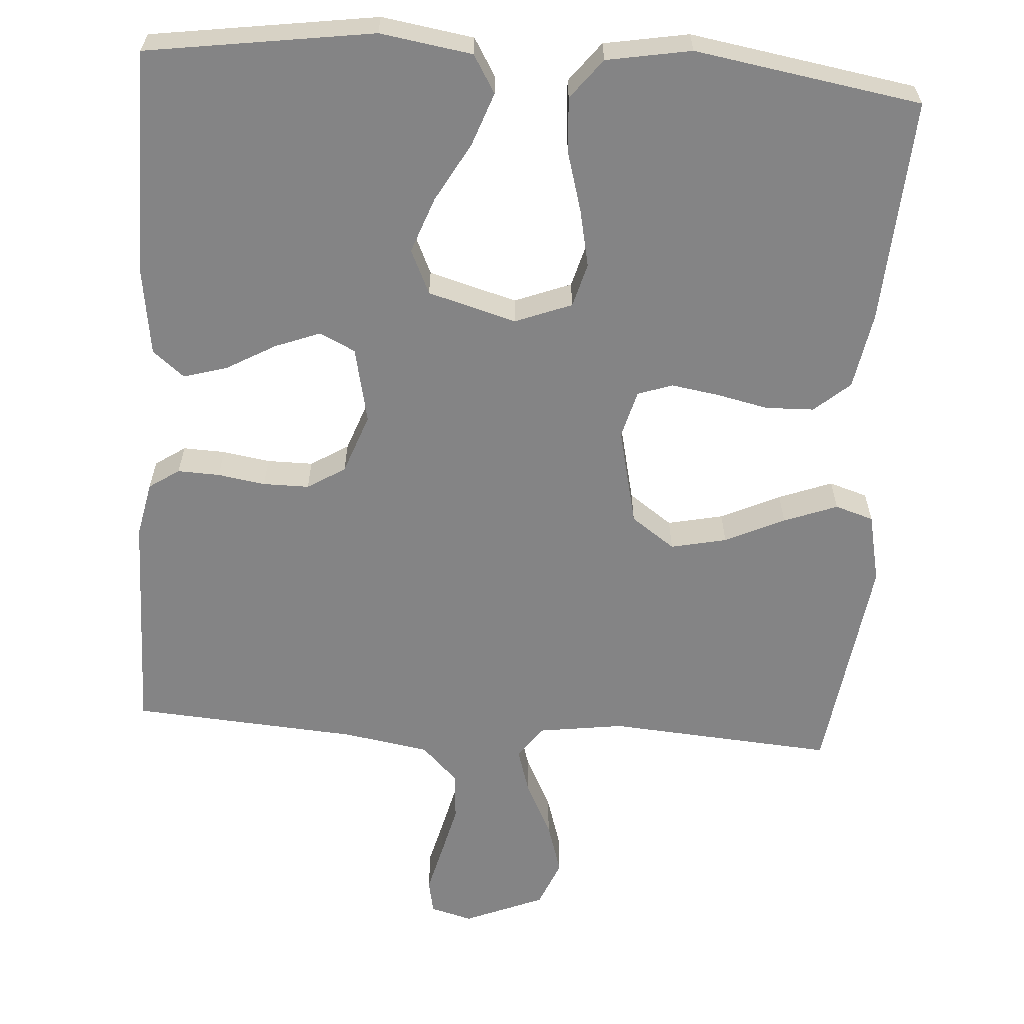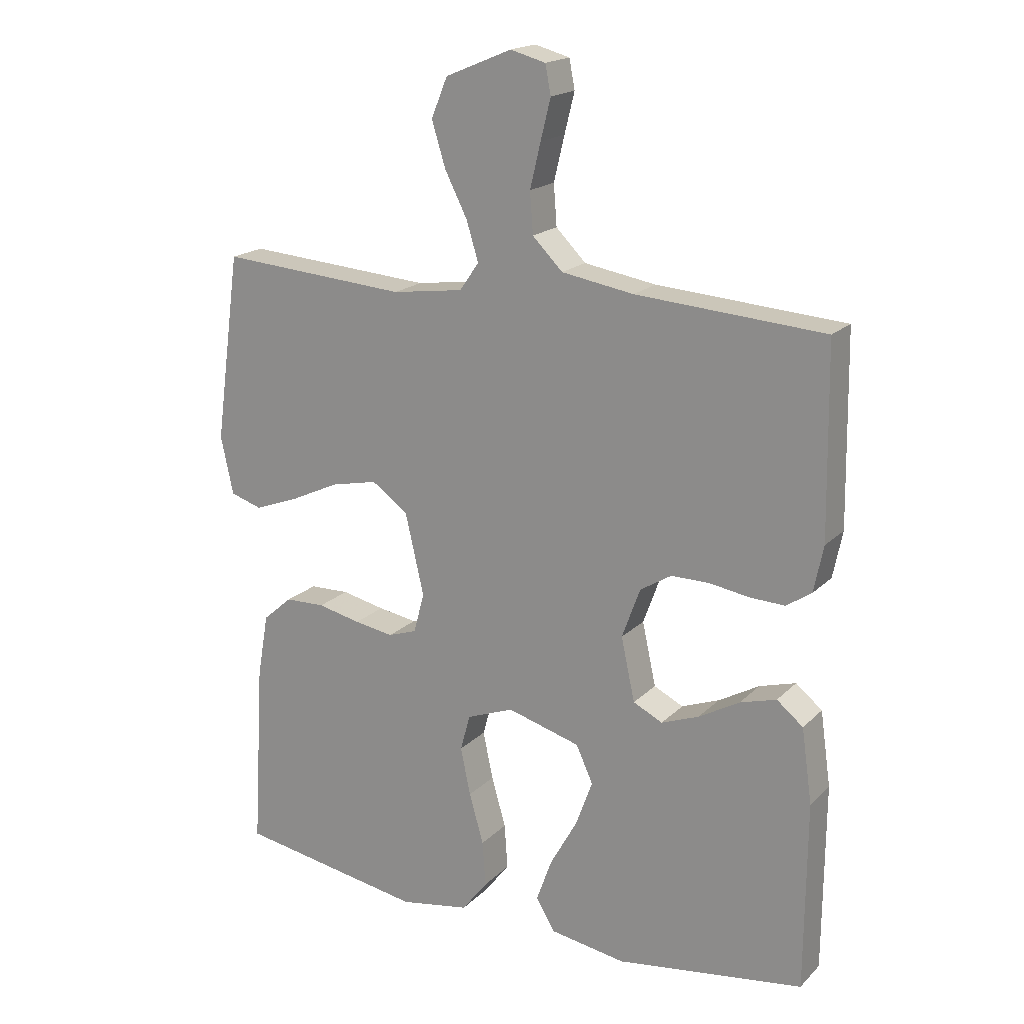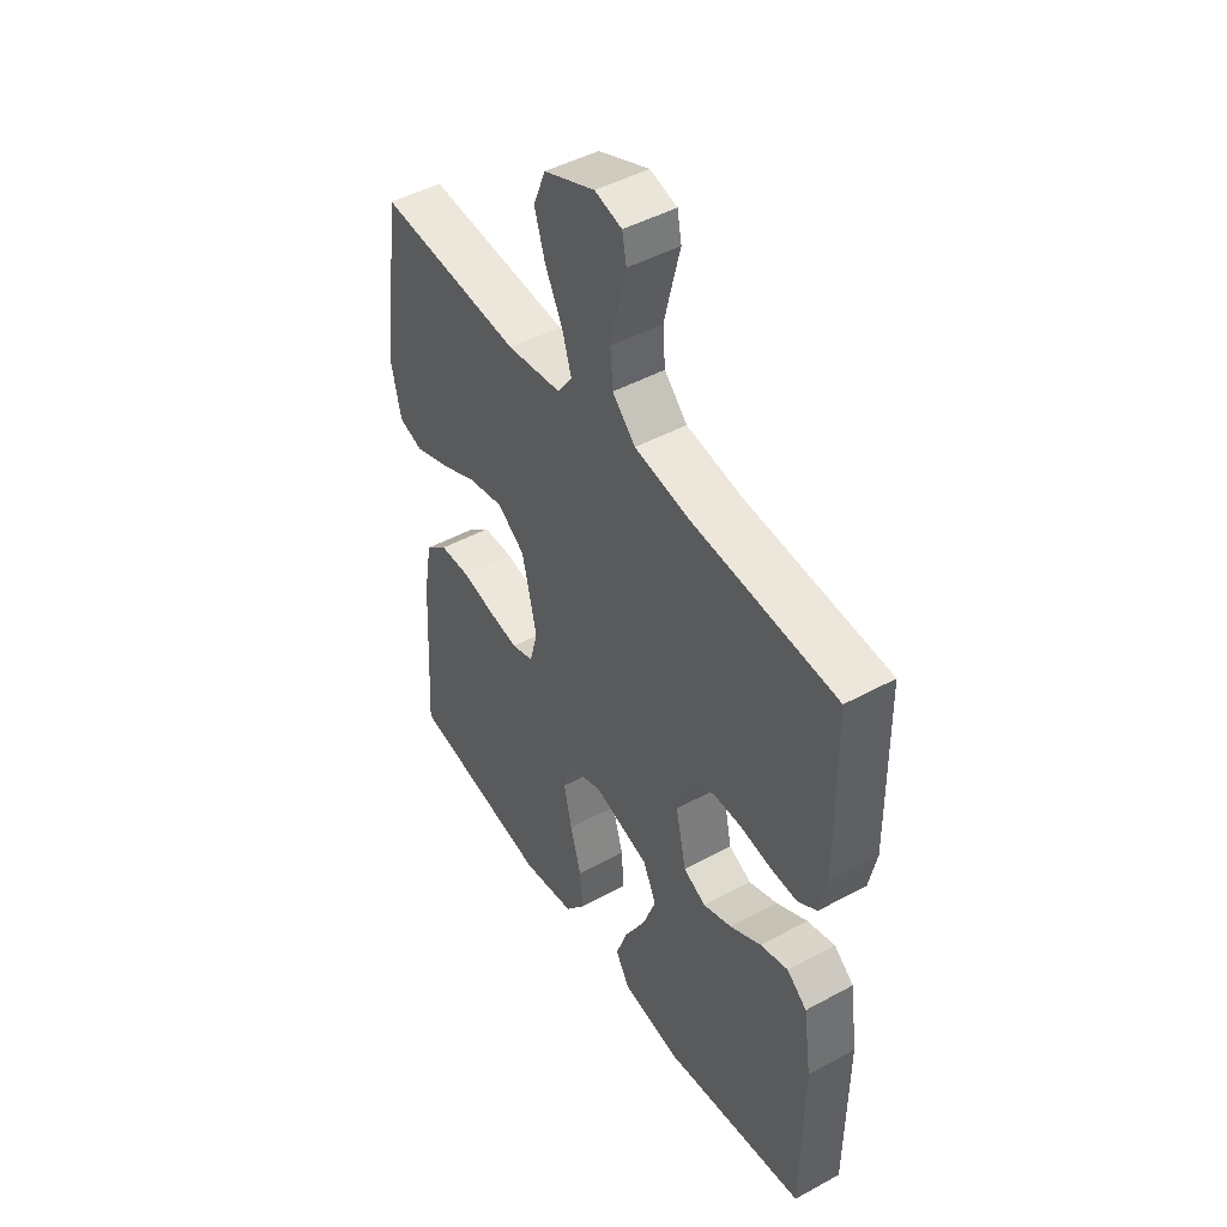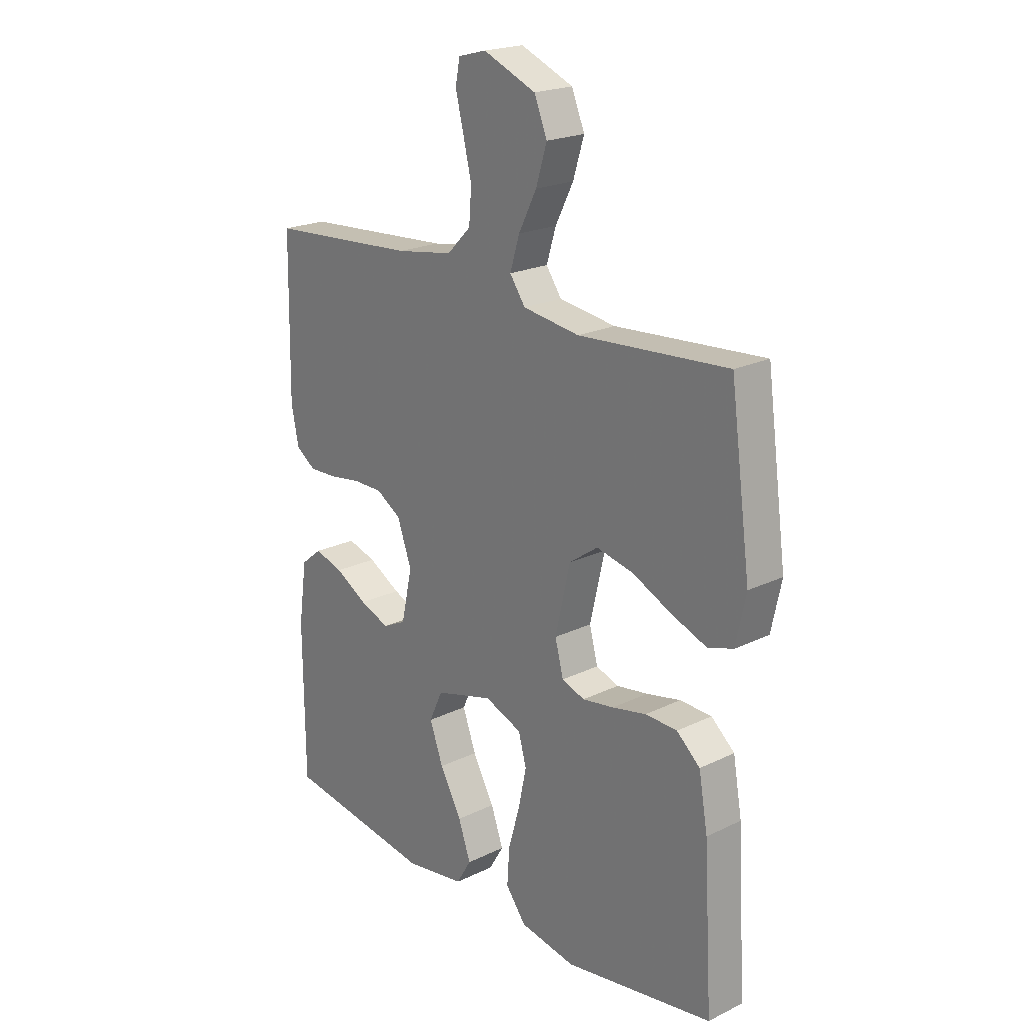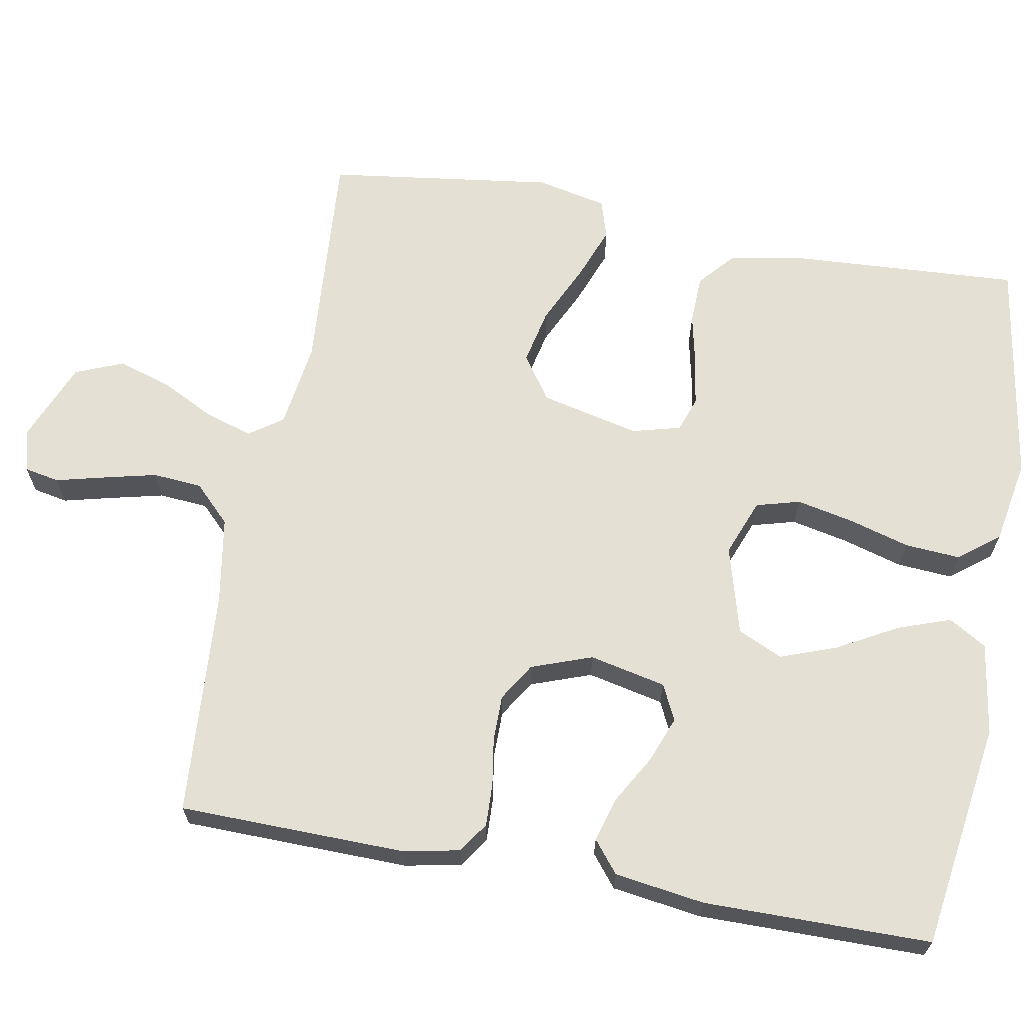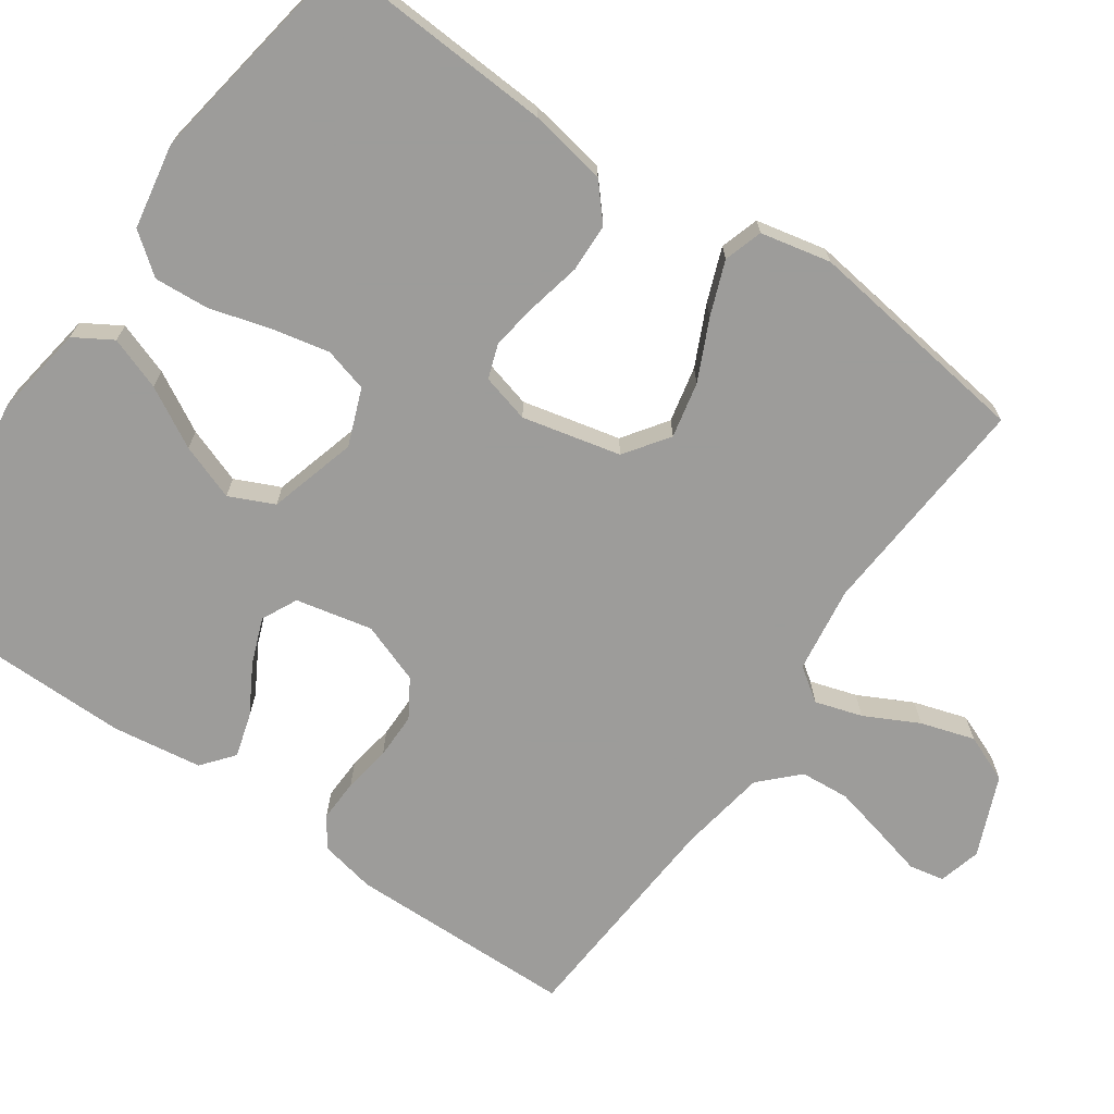
<metadata>
{"format":"obj","ext":"obj","renderer":"f3d","projection":"perspective","resolution":1024,"background":"white","views":[{"elev":-61.5,"azim":176.0,"up":"+Y"},{"elev":18.6,"azim":30.1,"up":"+Z"},{"elev":46.9,"azim":58.3,"up":"+Z"},{"elev":21.2,"azim":-130.8,"up":"+Z"},{"elev":66.0,"azim":100.4,"up":"+Y"},{"elev":-70.0,"azim":-124.7,"up":"+Y"}]}
</metadata>
<code>
v -0.5 0.07 -0.5
v -0.482 0.07 -0.2
v -0.464 0.07 -0.098
v -0.417 0.07 -0.057
v -0.353 0.07 -0.055
v -0.284 0.07 -0.07
v -0.221 0.07 -0.08
v -0.175 0.07 -0.064
v -0.158 0.07 0
v -0.188 0.07 0.13
v -0.246 0.07 0.171
v -0.32 0.07 0.155
v -0.399 0.07 0.118
v -0.47 0.07 0.091
v -0.521 0.07 0.107
v -0.541 0.07 0.2
v -0.5 0.07 0.5
v -0.2 0.07 0.478
v -0.086 0.07 0.494
v -0.055 0.07 0.538
v -0.074 0.07 0.6
v -0.11 0.07 0.671
v -0.132 0.07 0.742
v -0.106 0.07 0.805
v 0 0.07 0.849
v 0.056 0.07 0.834
v 0.065 0.07 0.788
v 0.049 0.07 0.724
v 0.032 0.07 0.653
v 0.037 0.07 0.588
v 0.085 0.07 0.54
v 0.2 0.07 0.521
v 0.5 0.07 0.5
v 0.505 0.07 0.2
v 0.49 0.07 0.126
v 0.45 0.07 0.099
v 0.394 0.07 0.101
v 0.331 0.07 0.111
v 0.27 0.07 0.111
v 0.22 0.07 0.08
v 0.191 0.07 0
v 0.213 0.07 -0.101
v 0.26 0.07 -0.124
v 0.32 0.07 -0.101
v 0.385 0.07 -0.064
v 0.443 0.07 -0.047
v 0.485 0.07 -0.081
v 0.502 0.07 -0.2
v 0.5 0.07 -0.5
v 0.2 0.07 -0.544
v 0.078 0.07 -0.525
v 0.048 0.07 -0.475
v 0.073 0.07 -0.405
v 0.117 0.07 -0.326
v 0.144 0.07 -0.252
v 0.117 0.07 -0.193
v 0 0.07 -0.16
v -0.075 0.07 -0.189
v -0.091 0.07 -0.247
v -0.075 0.07 -0.323
v -0.052 0.07 -0.403
v -0.047 0.07 -0.476
v -0.088 0.07 -0.529
v -0.2 0.07 -0.549
v -0.5 0 -0.5
v -0.482 0 -0.2
v -0.464 0 -0.098
v -0.417 0 -0.057
v -0.353 0 -0.055
v -0.284 0 -0.07
v -0.221 0 -0.08
v -0.175 0 -0.064
v -0.158 0 0
v -0.188 0 0.13
v -0.246 0 0.171
v -0.32 0 0.155
v -0.399 0 0.118
v -0.47 0 0.091
v -0.521 0 0.107
v -0.541 0 0.2
v -0.5 0 0.5
v -0.2 0 0.478
v -0.086 0 0.494
v -0.055 0 0.538
v -0.074 0 0.6
v -0.11 0 0.671
v -0.132 0 0.742
v -0.106 0 0.805
v 0 0 0.849
v 0.056 0 0.834
v 0.065 0 0.788
v 0.049 0 0.724
v 0.032 0 0.653
v 0.037 0 0.588
v 0.085 0 0.54
v 0.2 0 0.521
v 0.5 0 0.5
v 0.505 0 0.2
v 0.49 0 0.126
v 0.45 0 0.099
v 0.394 0 0.101
v 0.331 0 0.111
v 0.27 0 0.111
v 0.22 0 0.08
v 0.191 0 0
v 0.213 0 -0.101
v 0.26 0 -0.124
v 0.32 0 -0.101
v 0.385 0 -0.064
v 0.443 0 -0.047
v 0.485 0 -0.081
v 0.502 0 -0.2
v 0.5 0 -0.5
v 0.2 0 -0.544
v 0.078 0 -0.525
v 0.048 0 -0.475
v 0.073 0 -0.405
v 0.117 0 -0.326
v 0.144 0 -0.252
v 0.117 0 -0.193
v 0 0 -0.16
v -0.075 0 -0.189
v -0.091 0 -0.247
v -0.075 0 -0.323
v -0.052 0 -0.403
v -0.047 0 -0.476
v -0.088 0 -0.529
v -0.2 0 -0.549
f 60 61 62 63
f 59 60 63 64
f 58 59 64 1
f 51 52 53 54
f 51 54 55
f 50 51 55
f 49 50 55
f 48 49 55 56
f 44 45 46 47
f 43 44 47 48
f 35 36 37 38
f 35 38 39
f 32 33 34 35
f 31 32 35 39
f 30 31 39 40
f 25 26 27 28
f 25 28 29
f 24 25 29 30
f 21 22 23 24
f 20 21 24 30
f 15 16 17 18
f 15 18 19
f 12 13 14 15
f 12 15 19
f 11 12 19 20
f 3 4 5 6
f 3 6 7
f 58 1 2 3
f 57 58 3 7
f 43 48 56 57
f 42 43 57 7
f 20 30 40 41
f 10 11 20 41
f 9 10 41 42
f 8 9 42
f 7 8 42
f 127 126 125 124
f 128 127 124 123
f 65 128 123 122
f 118 117 116 115
f 119 118 115
f 119 115 114
f 119 114 113
f 120 119 113 112
f 111 110 109 108
f 112 111 108 107
f 102 101 100 99
f 103 102 99
f 99 98 97 96
f 103 99 96 95
f 104 103 95 94
f 92 91 90 89
f 93 92 89
f 94 93 89 88
f 88 87 86 85
f 94 88 85 84
f 82 81 80 79
f 83 82 79
f 79 78 77 76
f 83 79 76
f 84 83 76 75
f 70 69 68 67
f 71 70 67
f 67 66 65 122
f 71 67 122 121
f 121 120 112 107
f 71 121 107 106
f 105 104 94 84
f 105 84 75 74
f 106 105 74 73
f 106 73 72
f 106 72 71
f 1 65 66 2
f 2 66 67 3
f 3 67 68 4
f 4 68 69 5
f 5 69 70 6
f 6 70 71 7
f 7 71 72 8
f 8 72 73 9
f 9 73 74 10
f 10 74 75 11
f 11 75 76 12
f 12 76 77 13
f 13 77 78 14
f 14 78 79 15
f 15 79 80 16
f 16 80 81 17
f 17 81 82 18
f 18 82 83 19
f 19 83 84 20
f 20 84 85 21
f 21 85 86 22
f 22 86 87 23
f 23 87 88 24
f 24 88 89 25
f 25 89 90 26
f 26 90 91 27
f 27 91 92 28
f 28 92 93 29
f 29 93 94 30
f 30 94 95 31
f 31 95 96 32
f 32 96 97 33
f 33 97 98 34
f 34 98 99 35
f 35 99 100 36
f 36 100 101 37
f 37 101 102 38
f 38 102 103 39
f 39 103 104 40
f 40 104 105 41
f 41 105 106 42
f 42 106 107 43
f 43 107 108 44
f 44 108 109 45
f 45 109 110 46
f 46 110 111 47
f 47 111 112 48
f 48 112 113 49
f 49 113 114 50
f 50 114 115 51
f 51 115 116 52
f 52 116 117 53
f 53 117 118 54
f 54 118 119 55
f 55 119 120 56
f 56 120 121 57
f 57 121 122 58
f 58 122 123 59
f 59 123 124 60
f 60 124 125 61
f 61 125 126 62
f 62 126 127 63
f 63 127 128 64
f 64 128 65 1

</code>
